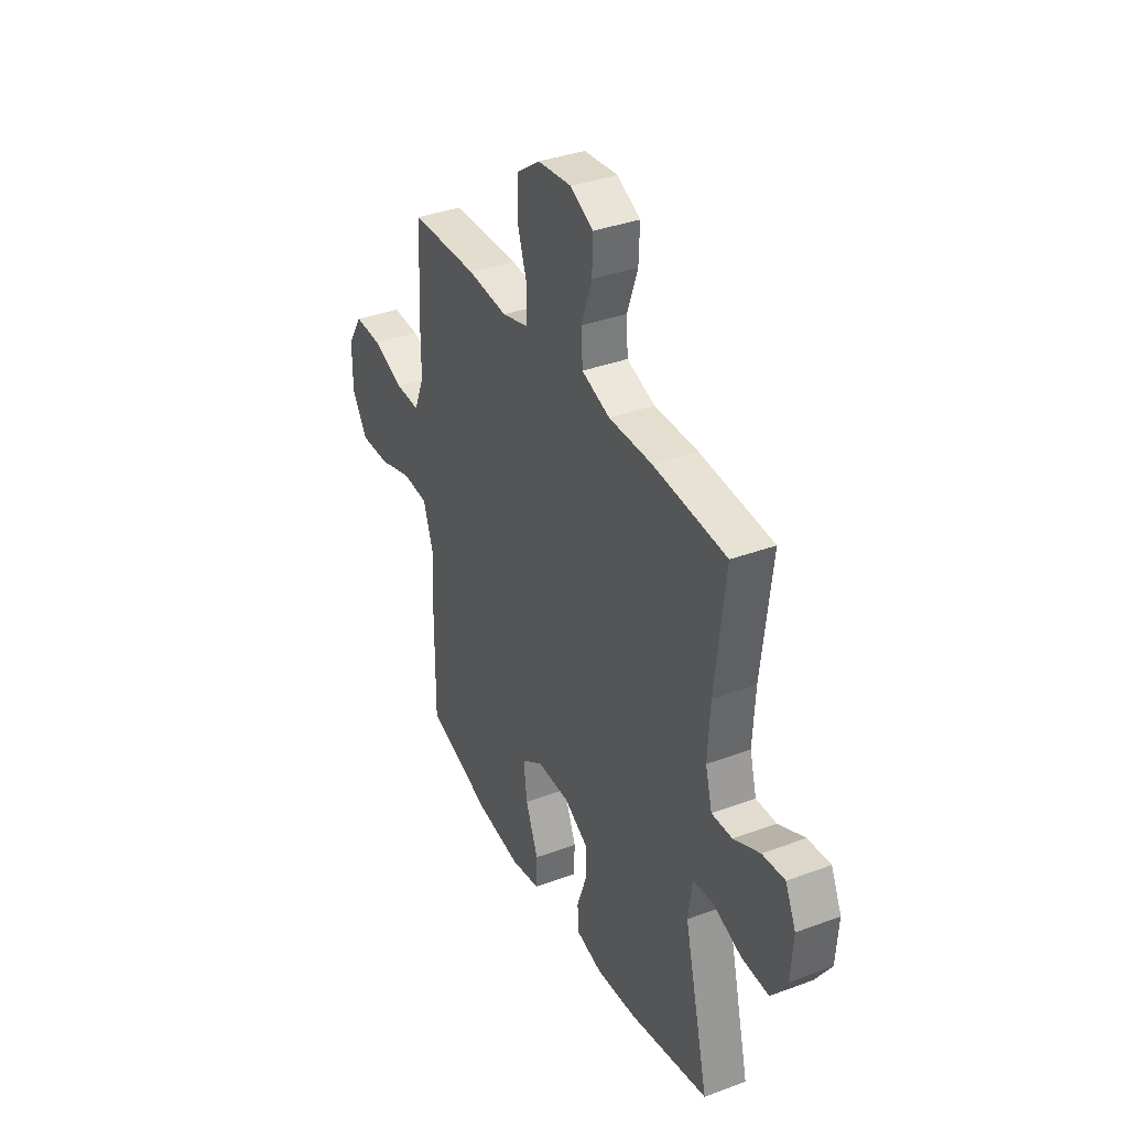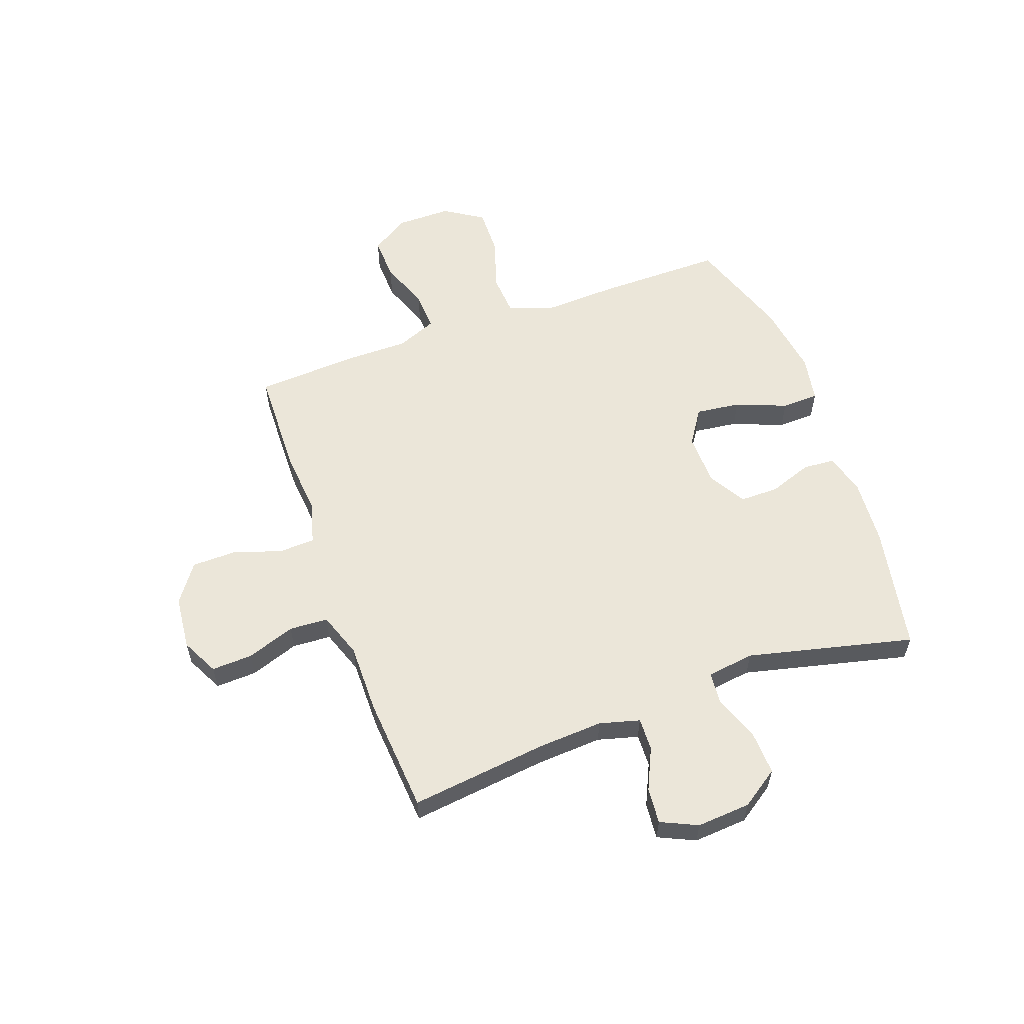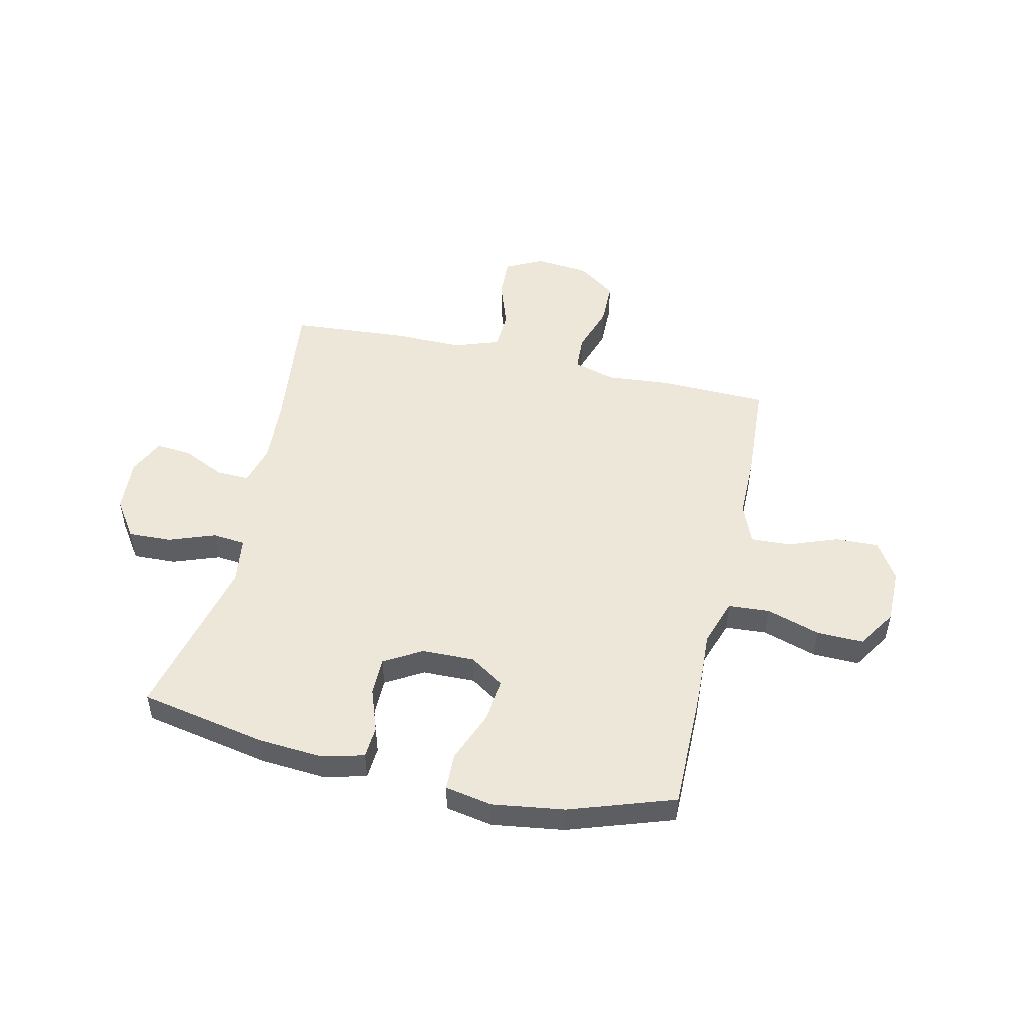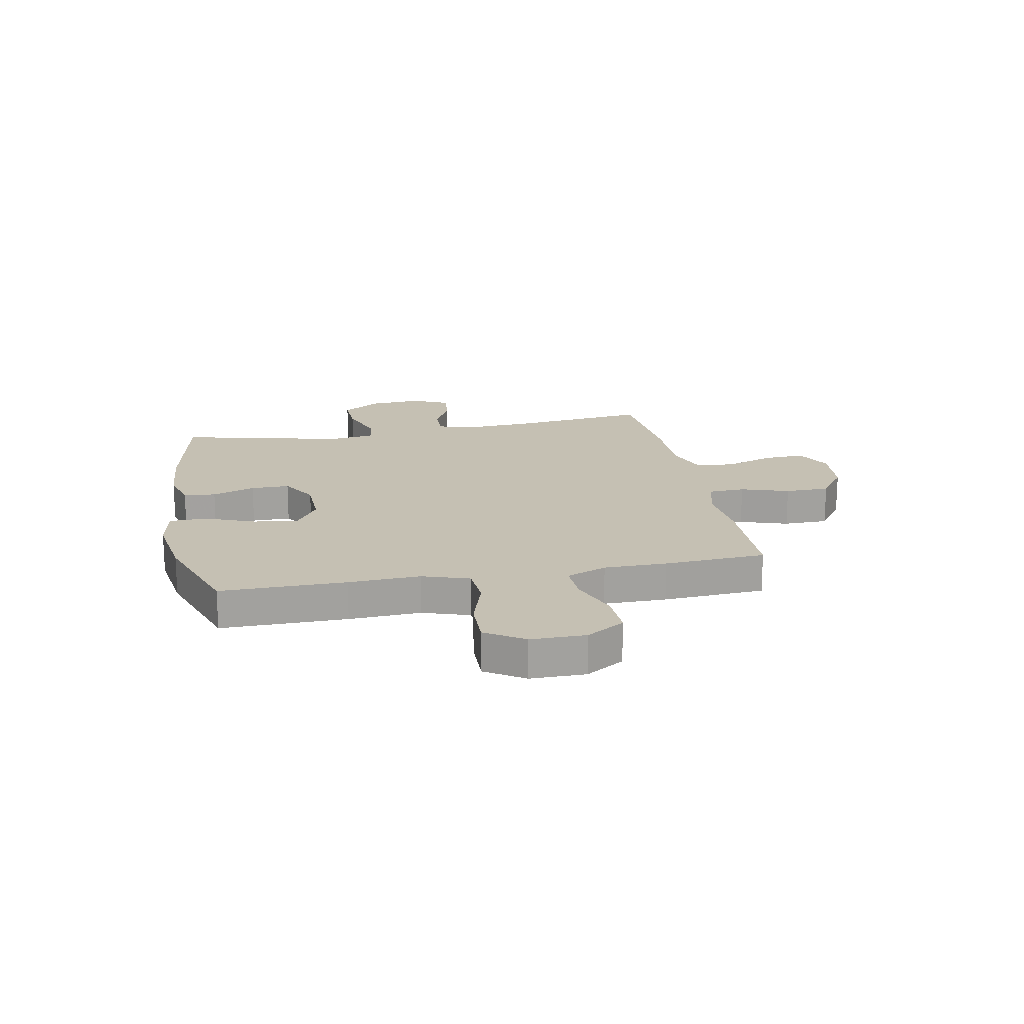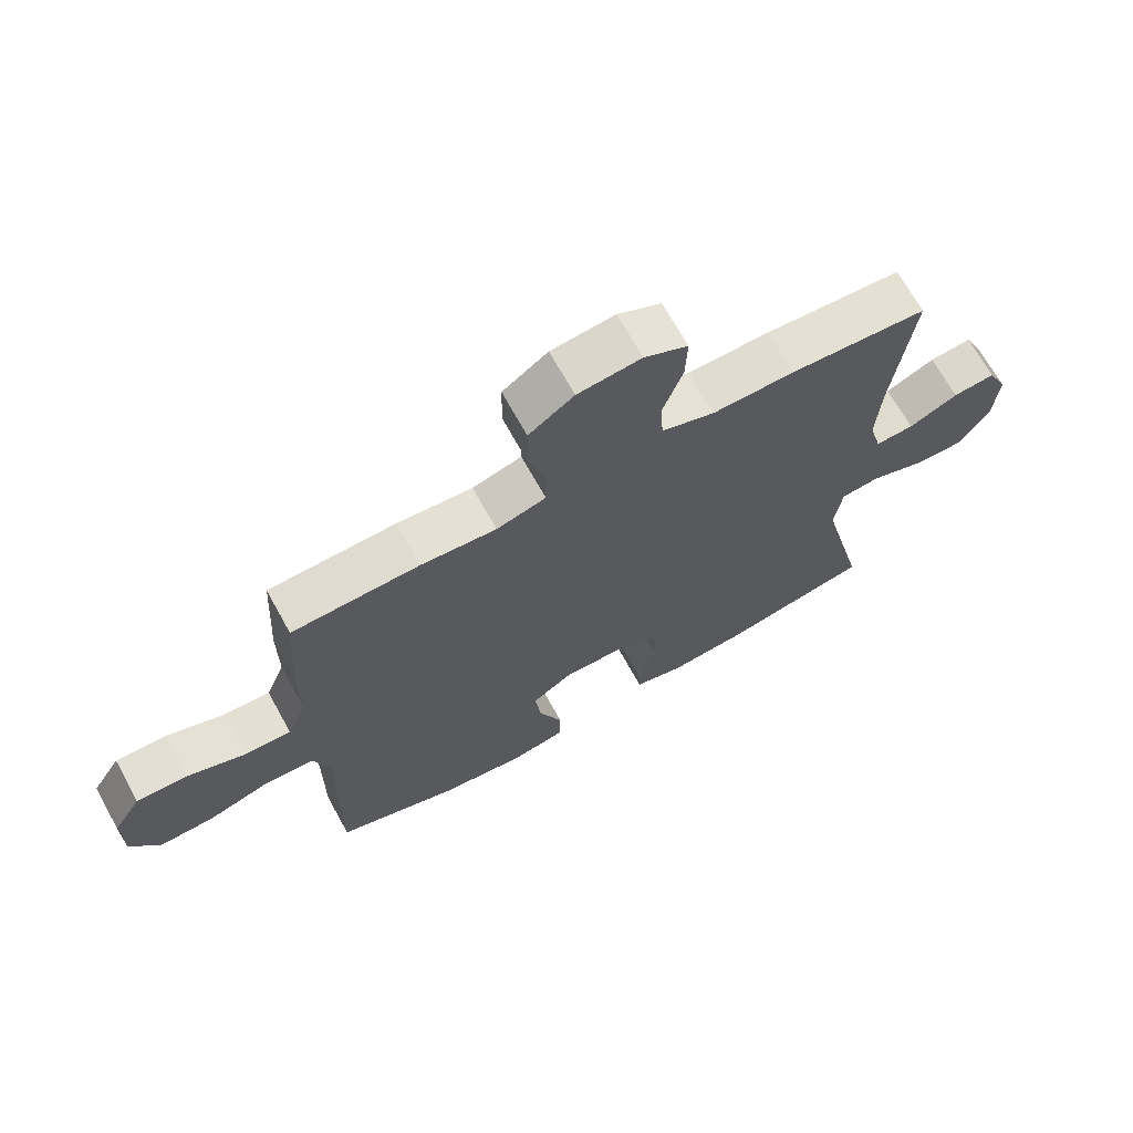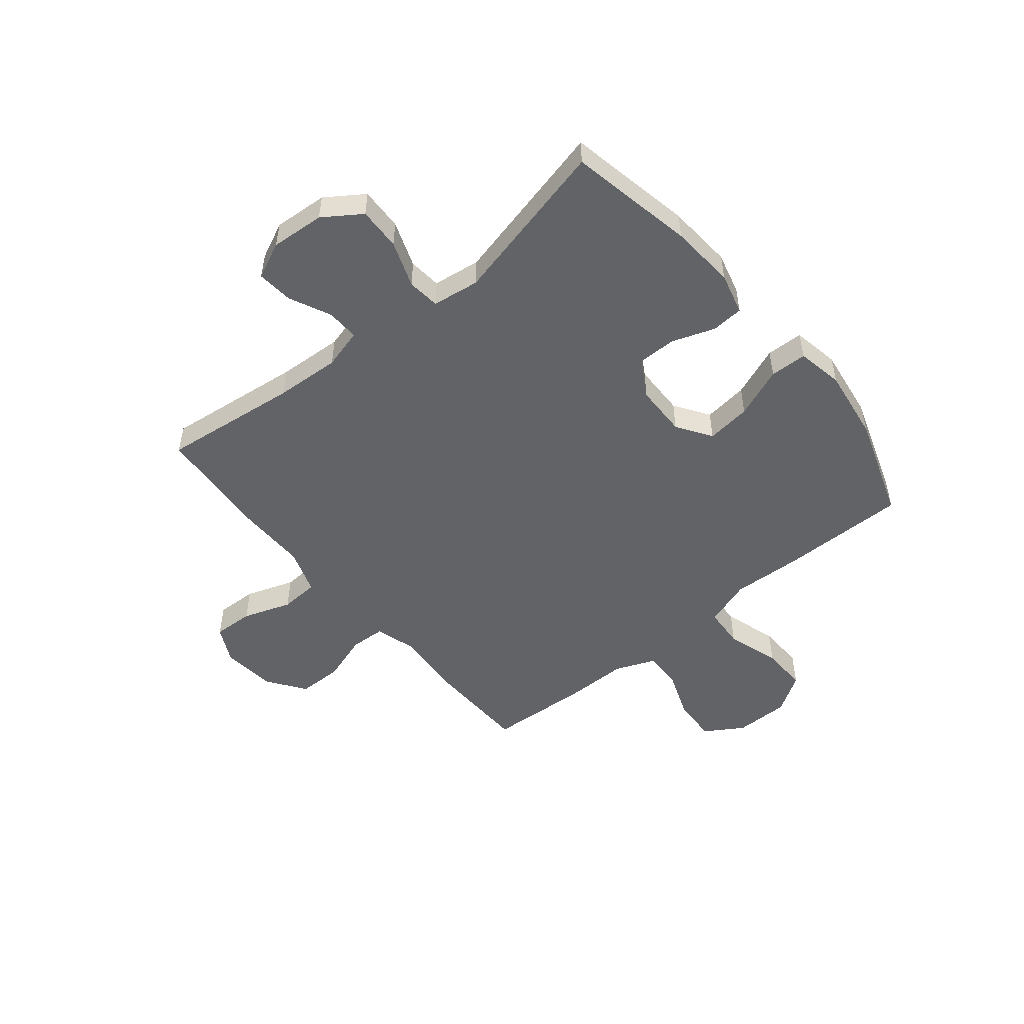
<metadata>
{"format":"obj","ext":"obj","renderer":"f3d","projection":"perspective","resolution":1024,"background":"white","views":[{"elev":36.3,"azim":64.1,"up":"+Z"},{"elev":57.6,"azim":70.1,"up":"+Y"},{"elev":50.2,"azim":-167.2,"up":"+Y"},{"elev":18.1,"azim":-101.0,"up":"+Y"},{"elev":68.8,"azim":-28.9,"up":"+Z"},{"elev":-50.8,"azim":129.4,"up":"+Y"}]}
</metadata>
<code>
v 0.5 0.07 -0.5
v 0.268 0.07 -0.545
v 0.148 0.07 -0.554
v 0.071 0.07 -0.534
v 0.067 0.07 -0.475
v 0.095 0.07 -0.396
v 0.095 0.07 -0.325
v 0.026 0.07 -0.285
v -0.07 0.07 -0.283
v -0.134 0.07 -0.325
v -0.124 0.07 -0.407
v -0.087 0.07 -0.5
v -0.089 0.07 -0.568
v -0.175 0.07 -0.584
v -0.308 0.07 -0.565
v -0.5 0.07 -0.5
v -0.499 0.07 -0.269
v -0.493 0.07 -0.137
v -0.522 0.07 -0.051
v -0.598 0.07 -0.046
v -0.696 0.07 -0.077
v -0.782 0.07 -0.079
v -0.828 0.07 -0.008
v -0.828 0.07 0.093
v -0.784 0.07 0.163
v -0.704 0.07 0.16
v -0.613 0.07 0.126
v -0.541 0.07 0.123
v -0.511 0.07 0.197
v -0.511 0.07 0.313
v -0.5 0.07 0.5
v -0.302 0.07 0.505
v -0.184 0.07 0.495
v -0.107 0.07 0.517
v -0.104 0.07 0.583
v -0.133 0.07 0.671
v -0.132 0.07 0.753
v -0.062 0.07 0.803
v 0.037 0.07 0.813
v 0.105 0.07 0.779
v 0.102 0.07 0.704
v 0.071 0.07 0.615
v 0.075 0.07 0.544
v 0.158 0.07 0.515
v 0.286 0.07 0.516
v 0.5 0.07 0.5
v 0.47 0.07 0.248
v 0.463 0.07 0.128
v 0.483 0.07 0.054
v 0.543 0.07 0.056
v 0.62 0.07 0.092
v 0.686 0.07 0.098
v 0.717 0.07 0.031
v 0.71 0.07 -0.068
v 0.663 0.07 -0.137
v 0.584 0.07 -0.134
v 0.499 0.07 -0.103
v 0.439 0.07 -0.109
v 0.427 0.07 -0.196
v 0.5 0 -0.5
v 0.268 0 -0.545
v 0.148 0 -0.554
v 0.071 0 -0.534
v 0.067 0 -0.475
v 0.095 0 -0.396
v 0.095 0 -0.325
v 0.026 0 -0.285
v -0.07 0 -0.283
v -0.134 0 -0.325
v -0.124 0 -0.407
v -0.087 0 -0.5
v -0.089 0 -0.568
v -0.175 0 -0.584
v -0.308 0 -0.565
v -0.5 0 -0.5
v -0.499 0 -0.269
v -0.493 0 -0.137
v -0.522 0 -0.051
v -0.598 0 -0.046
v -0.696 0 -0.077
v -0.782 0 -0.079
v -0.828 0 -0.008
v -0.828 0 0.093
v -0.784 0 0.163
v -0.704 0 0.16
v -0.613 0 0.126
v -0.541 0 0.123
v -0.511 0 0.197
v -0.511 0 0.313
v -0.5 0 0.5
v -0.302 0 0.505
v -0.184 0 0.495
v -0.107 0 0.517
v -0.104 0 0.583
v -0.133 0 0.671
v -0.132 0 0.753
v -0.062 0 0.803
v 0.037 0 0.813
v 0.105 0 0.779
v 0.102 0 0.704
v 0.071 0 0.615
v 0.075 0 0.544
v 0.158 0 0.515
v 0.286 0 0.516
v 0.5 0 0.5
v 0.47 0 0.248
v 0.463 0 0.128
v 0.483 0 0.054
v 0.543 0 0.056
v 0.62 0 0.092
v 0.686 0 0.098
v 0.717 0 0.031
v 0.71 0 -0.068
v 0.663 0 -0.137
v 0.584 0 -0.134
v 0.499 0 -0.103
v 0.439 0 -0.109
v 0.427 0 -0.196
f 55 56 57
f 54 55 57
f 53 54 57
f 52 53 57
f 51 52 57
f 50 51 57
f 49 50 57 58
f 48 49 58
f 47 48 58 59
f 44 45 46 47
f 43 44 47 59
f 40 41 42
f 39 40 42
f 38 39 42
f 37 38 42
f 36 37 42
f 35 36 42
f 34 35 42 43
f 59 1 2
f 43 59 2
f 34 43 2
f 33 34 2
f 31 32 33
f 30 31 33
f 29 30 33
f 25 26 27
f 24 25 27
f 23 24 27
f 22 23 27
f 21 22 27
f 20 21 27
f 19 20 27 28
f 28 29 33
f 19 28 33
f 18 19 33
f 16 17 18
f 15 16 18
f 14 15 18
f 13 14 18
f 12 13 18
f 11 12 18
f 4 5 6
f 3 4 6
f 2 3 6
f 2 6 7
f 33 2 7
f 10 11 18
f 9 10 18 33
f 8 9 33
f 7 8 33
f 116 115 114
f 116 114 113
f 116 113 112
f 116 112 111
f 116 111 110
f 116 110 109
f 117 116 109 108
f 117 108 107
f 118 117 107 106
f 106 105 104 103
f 118 106 103 102
f 101 100 99
f 101 99 98
f 101 98 97
f 101 97 96
f 101 96 95
f 101 95 94
f 102 101 94 93
f 61 60 118
f 61 118 102
f 61 102 93
f 61 93 92
f 92 91 90
f 92 90 89
f 92 89 88
f 86 85 84
f 86 84 83
f 86 83 82
f 86 82 81
f 86 81 80
f 86 80 79
f 87 86 79 78
f 92 88 87
f 92 87 78
f 92 78 77
f 77 76 75
f 77 75 74
f 77 74 73
f 77 73 72
f 77 72 71
f 77 71 70
f 65 64 63
f 65 63 62
f 65 62 61
f 66 65 61
f 66 61 92
f 77 70 69
f 92 77 69 68
f 92 68 67
f 92 67 66
f 1 60 61 2
f 2 61 62 3
f 3 62 63 4
f 4 63 64 5
f 5 64 65 6
f 6 65 66 7
f 7 66 67 8
f 8 67 68 9
f 9 68 69 10
f 10 69 70 11
f 11 70 71 12
f 12 71 72 13
f 13 72 73 14
f 14 73 74 15
f 15 74 75 16
f 16 75 76 17
f 17 76 77 18
f 18 77 78 19
f 19 78 79 20
f 20 79 80 21
f 21 80 81 22
f 22 81 82 23
f 23 82 83 24
f 24 83 84 25
f 25 84 85 26
f 26 85 86 27
f 27 86 87 28
f 28 87 88 29
f 29 88 89 30
f 30 89 90 31
f 31 90 91 32
f 32 91 92 33
f 33 92 93 34
f 34 93 94 35
f 35 94 95 36
f 36 95 96 37
f 37 96 97 38
f 38 97 98 39
f 39 98 99 40
f 40 99 100 41
f 41 100 101 42
f 42 101 102 43
f 43 102 103 44
f 44 103 104 45
f 45 104 105 46
f 46 105 106 47
f 47 106 107 48
f 48 107 108 49
f 49 108 109 50
f 50 109 110 51
f 51 110 111 52
f 52 111 112 53
f 53 112 113 54
f 54 113 114 55
f 55 114 115 56
f 56 115 116 57
f 57 116 117 58
f 58 117 118 59
f 59 118 60 1

</code>
